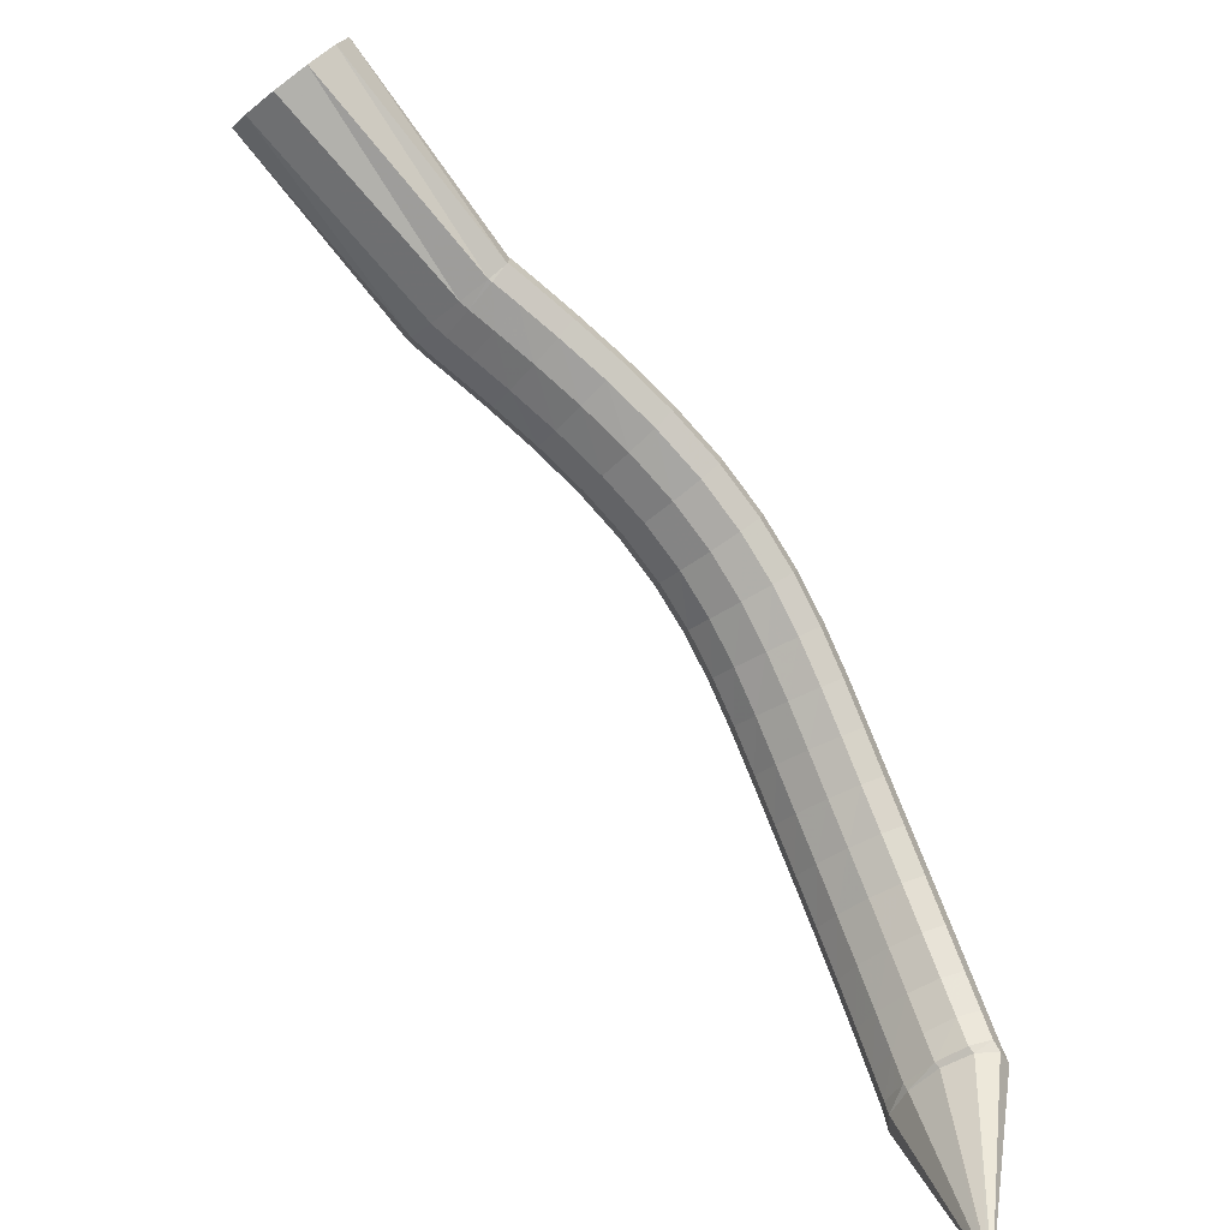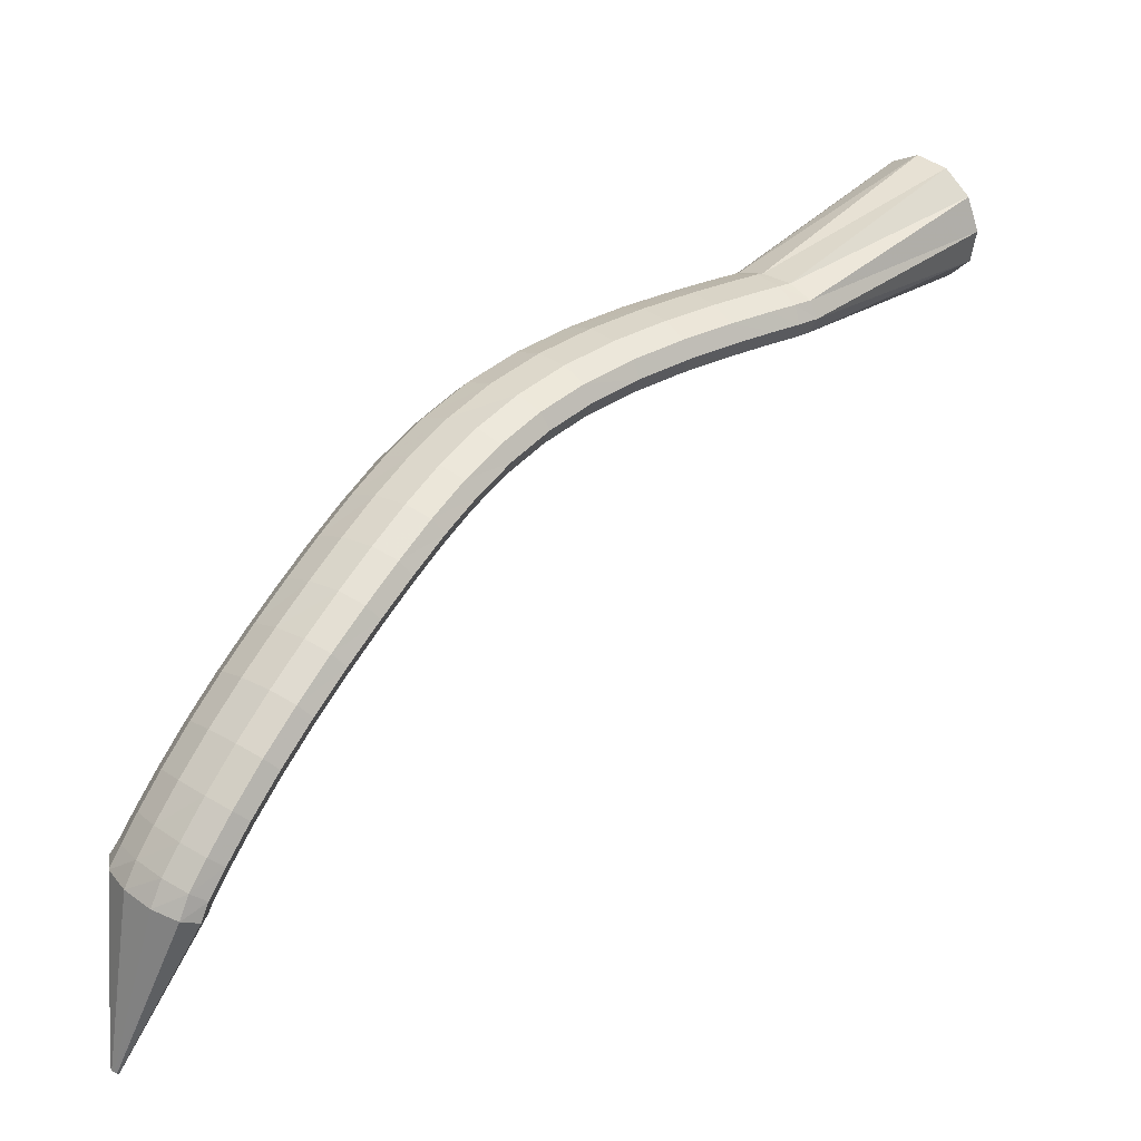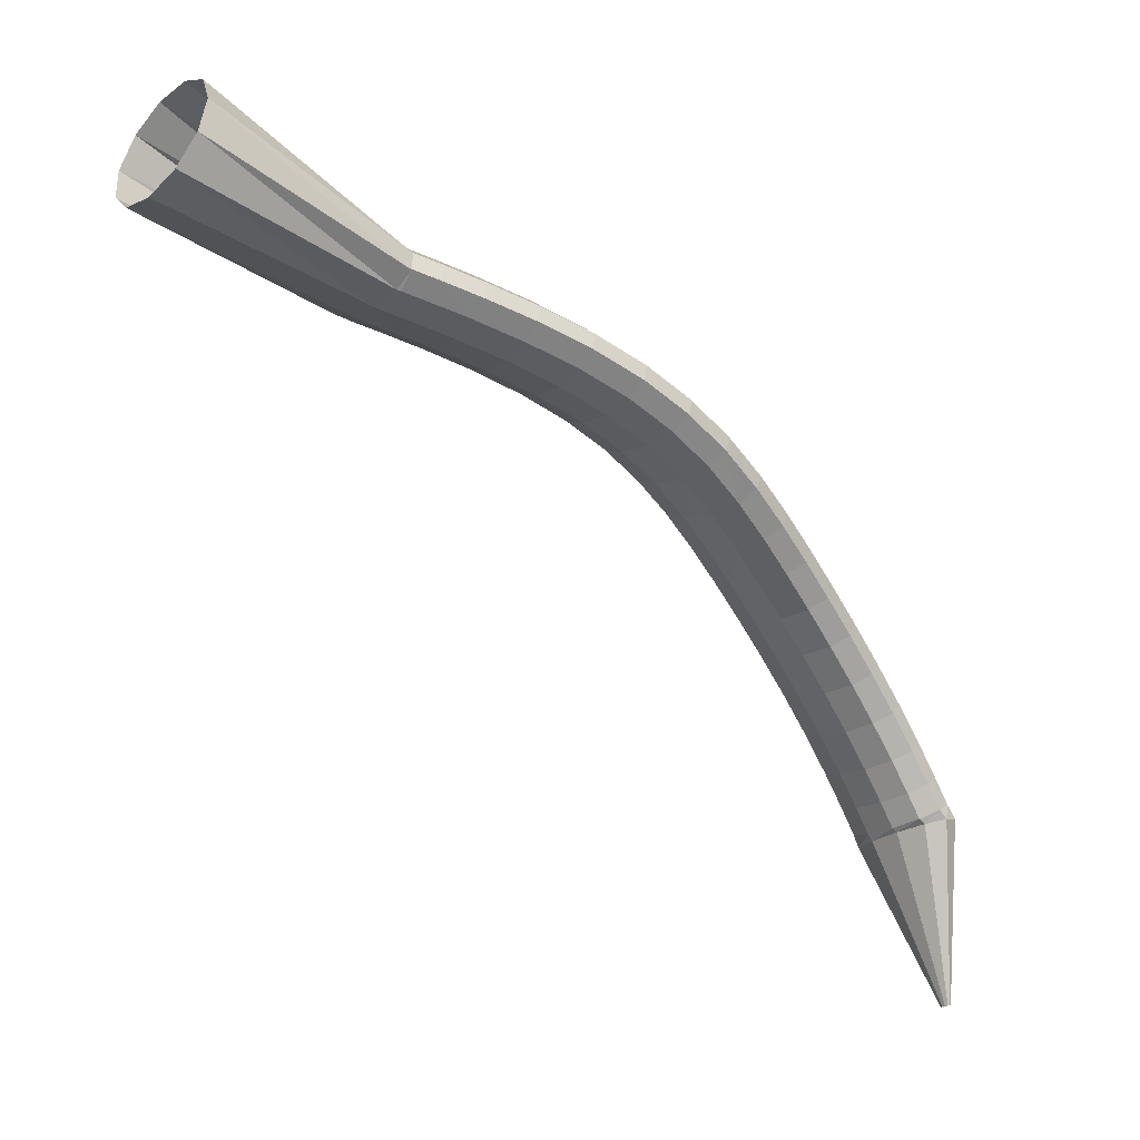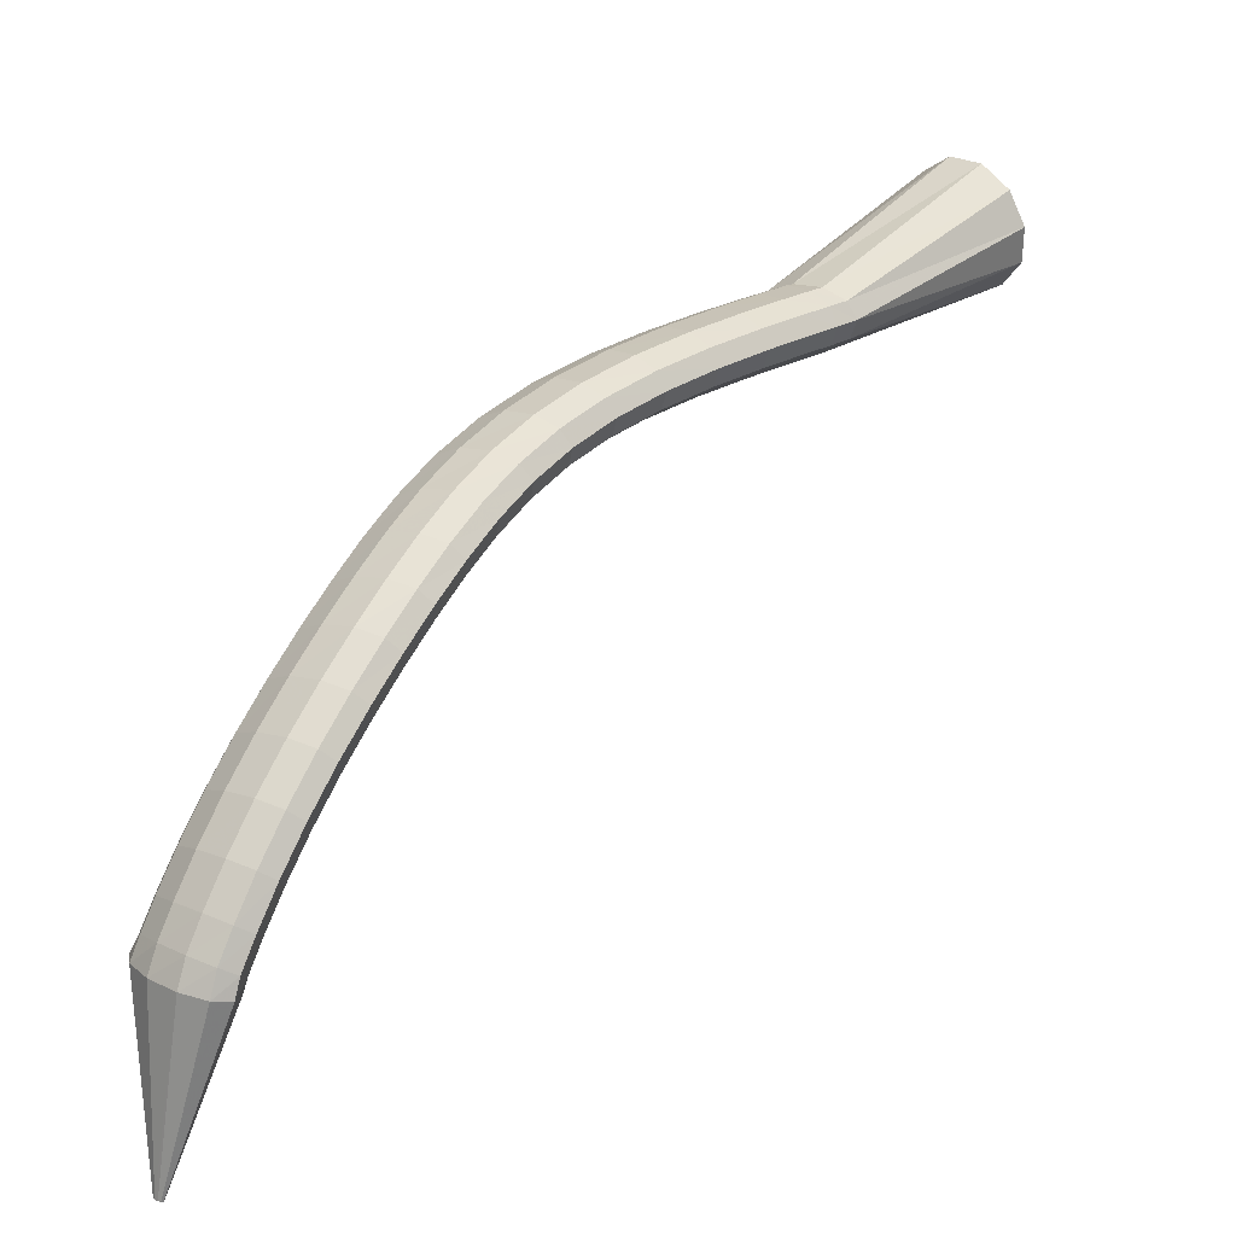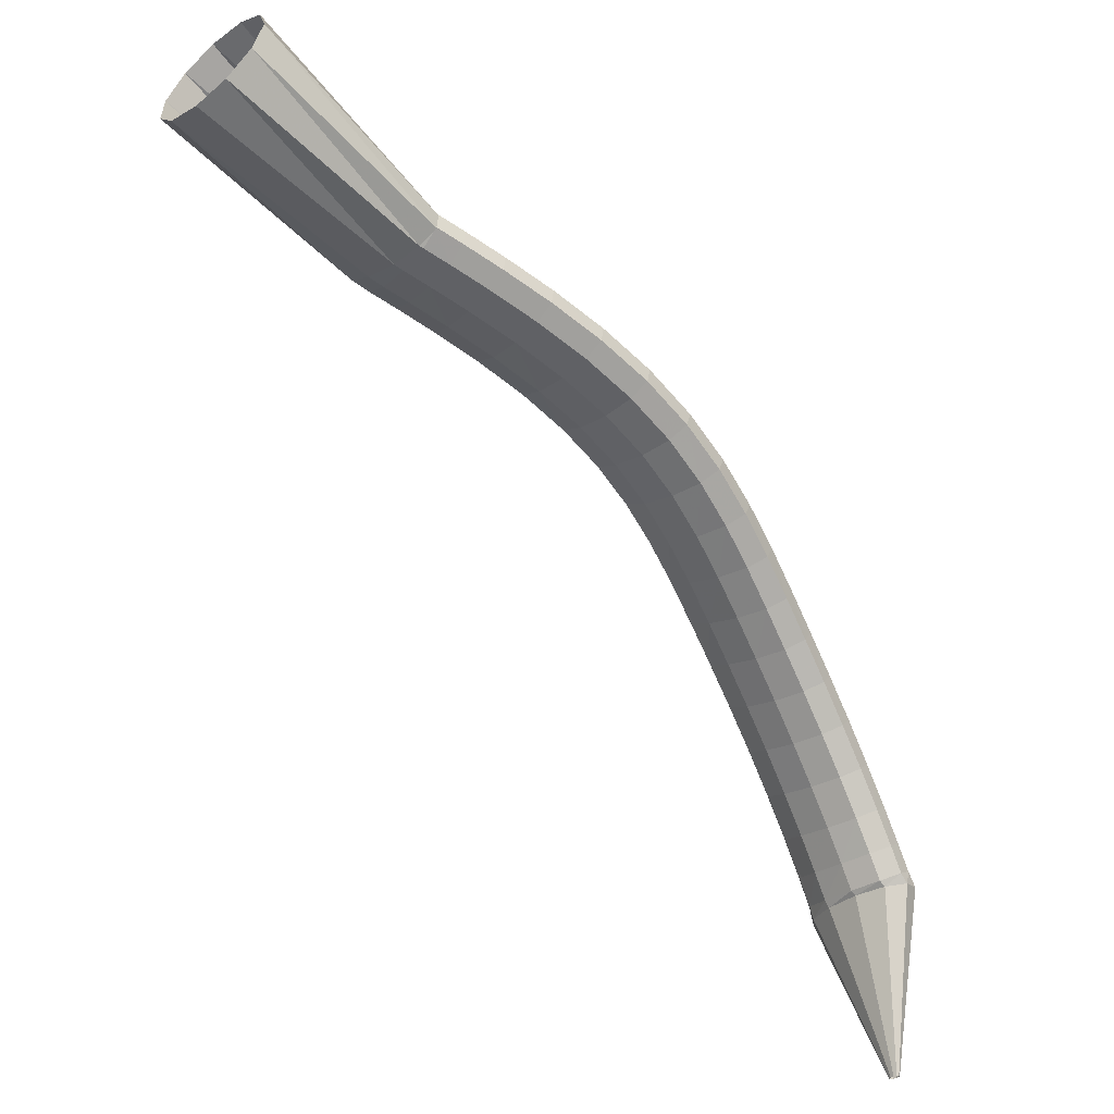
<metadata>
{"format":"obj","ext":"obj","renderer":"f3d","projection":"perspective","resolution":1024,"background":"white","views":[{"elev":-77.3,"azim":171.4,"up":"+Z"},{"elev":-46.9,"azim":-6.2,"up":"+Y"},{"elev":49.6,"azim":177.6,"up":"+Y"},{"elev":34.8,"azim":-2.7,"up":"+Z"},{"elev":-53.1,"azim":174.7,"up":"+Z"}]}
</metadata>
<code>
g tube1
v 89.53 92.55 132.8
v 89.72 92.37 132.8
v 89.91 92.28 132.8
v 90.05 92.32 132.8
v 90.08 92.47 132.7
v 90 92.69 132.6
v 89.83 92.91 132.6
v 89.63 93.05 132.5
v 89.46 93.08 132.6
v 89.37 92.98 132.6
v 89.4 92.78 132.7
v 89.53 92.55 132.8
v 89.89 97.09 146
v 91.79 95.2 146.5
v 93.72 94.3 146.6
v 95.06 94.66 146.1
v 95.38 96.17 145.3
v 94.58 98.36 144.5
v 92.92 100.5 143.7
v 90.92 102 143.4
v 89.22 102.3 143.6
v 88.36 101.3 144.3
v 88.61 99.35 145.1
v 89.89 97.09 146
v 90.51 98.34 147.5
v 92.35 96.43 148.2
v 94.19 95.35 148.1
v 95.43 95.44 147.4
v 95.69 96.67 146.2
v 94.88 98.66 144.9
v 93.27 100.8 144
v 91.35 102.3 143.7
v 89.75 102.8 144.1
v 88.96 102.2 145.1
v 89.25 100.5 146.4
v 90.51 98.34 147.5
v 91.46 99.87 149.2
v 93.31 97.99 149.9
v 95.14 96.9 149.9
v 96.36 96.94 149.1
v 96.59 98.11 147.8
v 95.75 100 146.5
v 94.12 102.1 145.5
v 92.2 103.6 145.2
v 90.61 104.2 145.6
v 89.85 103.6 146.7
v 90.17 101.9 148
v 91.46 99.87 149.2
v 92.79 102 151.3
v 94.66 100.2 152.1
v 96.48 99.07 152
v 97.68 99.07 151.2
v 97.86 100.2 149.9
v 96.98 102 148.4
v 95.31 104 147.4
v 93.38 105.5 147
v 91.81 106.1 147.5
v 91.09 105.5 148.6
v 91.46 104 150
v 92.79 102 151.3
v 94.41 104.6 153.5
v 96.31 102.8 154.3
v 98.13 101.7 154.2
v 99.29 101.7 153.4
v 99.43 102.7 152
v 98.49 104.4 150.4
v 96.78 106.3 149.3
v 94.84 107.8 148.9
v 93.28 108.4 149.4
v 92.61 108 150.6
v 93.03 106.5 152.1
v 94.41 104.6 153.5
v 96.22 107.5 155.5
v 98.15 105.8 156.3
v 99.97 104.7 156.3
v 101.1 104.5 155.4
v 101.2 105.4 153.9
v 100.2 107.1 152.3
v 98.42 109 151.2
v 96.46 110.4 150.8
v 94.93 111.1 151.2
v 94.3 110.7 152.5
v 94.78 109.3 154.1
v 96.22 107.5 155.5
v 98.11 110.5 157.3
v 100.1 108.8 158.2
v 101.9 107.7 158.1
v 103 107.5 157.2
v 103 108.4 155.6
v 102 109.9 154
v 100.2 111.7 152.8
v 98.18 113.2 152.4
v 96.66 113.9 152.9
v 96.08 113.5 154.2
v 96.62 112.3 155.8
v 98.11 110.5 157.3
v 100 113.5 158.9
v 102 111.9 159.7
v 103.8 110.8 159.7
v 104.9 110.6 158.7
v 104.9 111.3 157.1
v 103.7 112.8 155.5
v 101.9 114.5 154.2
v 99.91 116 153.8
v 98.41 116.7 154.3
v 97.87 116.4 155.7
v 98.47 115.2 157.3
v 100 113.5 158.9
v 101.9 116.6 160.2
v 103.9 115 161
v 105.8 113.9 161
v 106.8 113.6 160
v 106.7 114.3 158.4
v 105.5 115.7 156.7
v 103.7 117.4 155.5
v 101.6 118.8 155
v 100.2 119.5 155.6
v 99.66 119.3 156.9
v 100.3 118.2 158.6
v 101.9 116.6 160.2
v 103.9 119.7 161.3
v 105.9 118.1 162.2
v 107.7 116.9 162.1
v 108.7 116.6 161.1
v 108.6 117.3 159.5
v 107.4 118.6 157.8
v 105.4 120.3 156.5
v 103.4 121.7 156.1
v 102 122.5 156.7
v 101.5 122.3 158.1
v 102.2 121.2 159.8
v 103.9 119.7 161.3
v 106 122.8 162.4
v 108 121.2 163.2
v 109.7 120 163.1
v 110.7 119.6 162
v 110.5 120.2 160.4
v 109.3 121.6 158.7
v 107.4 123.3 157.5
v 105.4 124.7 157.1
v 104 125.5 157.7
v 103.6 125.4 159.1
v 104.3 124.4 160.8
v 106 122.8 162.4
v 108.4 126.1 163.2
v 110.3 124.4 164
v 112 123.1 163.8
v 112.9 122.6 162.8
v 112.7 123.2 161.1
v 111.4 124.5 159.5
v 109.6 126.3 158.3
v 107.7 127.9 158
v 106.4 128.8 158.6
v 106 128.7 160
v 106.8 127.7 161.7
v 108.4 126.1 163.2
v 111.2 129.4 163.9
v 113 127.5 164.6
v 114.6 126.1 164.4
v 115.4 125.5 163.3
v 115.1 126 161.7
v 113.9 127.5 160
v 112.2 129.3 158.9
v 110.4 131 158.6
v 109.2 132.1 159.3
v 108.9 132.1 160.7
v 109.6 131.1 162.4
v 111.2 129.4 163.9
v 114.4 132.5 164.4
v 116.1 130.5 165.1
v 117.6 129 164.9
v 118.3 128.3 163.8
v 118 128.8 162.1
v 116.8 130.3 160.5
v 115.2 132.3 159.3
v 113.5 134.1 159.1
v 112.4 135.3 159.8
v 112.2 135.4 161.2
v 113 134.3 162.9
v 114.4 132.5 164.4
v 118.1 135.6 164.6
v 119.7 133.5 165.3
v 121 131.8 165.1
v 121.6 131.1 164
v 121.3 131.5 162.4
v 120.2 133.1 160.7
v 118.6 135.1 159.6
v 117.1 137.1 159.3
v 116.1 138.3 160
v 116 138.4 161.4
v 116.7 137.4 163.2
v 118.1 135.6 164.6
v 121.9 138.3 164.7
v 123.4 136.2 165.4
v 124.6 134.4 165.2
v 125.1 133.6 164.1
v 124.8 134.1 162.5
v 123.8 135.6 160.8
v 122.3 137.8 159.7
v 120.9 139.8 159.4
v 120 141.1 160.1
v 119.9 141.3 161.5
v 120.6 140.2 163.2
v 121.9 138.3 164.7
v 125.5 140.7 164.7
v 126.9 138.5 165.4
v 128.1 136.7 165.2
v 128.6 135.9 164.1
v 128.3 136.4 162.5
v 127.3 137.9 160.8
v 125.9 140.1 159.6
v 124.5 142.2 159.4
v 123.6 143.5 160
v 123.5 143.7 161.5
v 124.2 142.6 163.2
v 125.5 140.7 164.7
v 128.5 142.6 164.6
v 129.9 140.4 165.4
v 131 138.6 165.2
v 131.5 137.8 164.1
v 131.2 138.2 162.4
v 130.2 139.7 160.7
v 128.8 141.9 159.6
v 127.5 144 159.3
v 126.7 145.4 160
v 126.6 145.6 161.4
v 127.2 144.5 163.1
v 128.5 142.6 164.6
v 130.4 143.8 164.6
v 131.8 141.6 165.3
v 132.9 139.7 165.1
v 133.4 138.9 164
v 133.1 139.4 162.4
v 132.1 140.9 160.7
v 130.7 143.1 159.5
v 129.4 145.2 159.2
v 128.6 146.6 159.9
v 128.5 146.8 161.4
v 129.2 145.7 163.1
v 130.4 143.8 164.6
v 130.8 144 164.6
v 132.6 142.1 165.3
v 134.1 140.5 165.1
v 134.8 139.9 164
v 134.4 140.3 162.3
v 133.2 141.7 160.7
v 131.4 143.5 159.5
v 129.7 145.3 159.2
v 128.6 146.5 159.9
v 128.4 146.6 161.4
v 129.3 145.7 163.1
v 130.8 144 164.6
v 143.2 157.4 167.3
v 145.2 155.3 167.7
v 146.9 153.5 166.5
v 148 152.5 164.1
v 148.1 152.5 161.3
v 147 153.7 158.9
v 145.3 155.6 157.8
v 143.3 157.6 158.2
v 141.8 159.1 160.1
v 141.2 159.6 162.8
v 141.8 158.9 165.5
v 143.2 157.4 167.3
f 1 2 14
f 14 13 1
f 2 3 15
f 15 14 2
f 3 4 16
f 16 15 3
f 4 5 17
f 17 16 4
f 5 6 18
f 18 17 5
f 6 7 19
f 19 18 6
f 7 8 20
f 20 19 7
f 8 9 21
f 21 20 8
f 9 10 22
f 22 21 9
f 10 11 23
f 23 22 10
f 11 12 24
f 24 23 11
f 13 14 26
f 26 25 13
f 14 15 27
f 27 26 14
f 15 16 28
f 28 27 15
f 16 17 29
f 29 28 16
f 17 18 30
f 30 29 17
f 18 19 31
f 31 30 18
f 19 20 32
f 32 31 19
f 20 21 33
f 33 32 20
f 21 22 34
f 34 33 21
f 22 23 35
f 35 34 22
f 23 24 36
f 36 35 23
f 25 26 38
f 38 37 25
f 26 27 39
f 39 38 26
f 27 28 40
f 40 39 27
f 28 29 41
f 41 40 28
f 29 30 42
f 42 41 29
f 30 31 43
f 43 42 30
f 31 32 44
f 44 43 31
f 32 33 45
f 45 44 32
f 33 34 46
f 46 45 33
f 34 35 47
f 47 46 34
f 35 36 48
f 48 47 35
f 37 38 50
f 50 49 37
f 38 39 51
f 51 50 38
f 39 40 52
f 52 51 39
f 40 41 53
f 53 52 40
f 41 42 54
f 54 53 41
f 42 43 55
f 55 54 42
f 43 44 56
f 56 55 43
f 44 45 57
f 57 56 44
f 45 46 58
f 58 57 45
f 46 47 59
f 59 58 46
f 47 48 60
f 60 59 47
f 49 50 62
f 62 61 49
f 50 51 63
f 63 62 50
f 51 52 64
f 64 63 51
f 52 53 65
f 65 64 52
f 53 54 66
f 66 65 53
f 54 55 67
f 67 66 54
f 55 56 68
f 68 67 55
f 56 57 69
f 69 68 56
f 57 58 70
f 70 69 57
f 58 59 71
f 71 70 58
f 59 60 72
f 72 71 59
f 61 62 74
f 74 73 61
f 62 63 75
f 75 74 62
f 63 64 76
f 76 75 63
f 64 65 77
f 77 76 64
f 65 66 78
f 78 77 65
f 66 67 79
f 79 78 66
f 67 68 80
f 80 79 67
f 68 69 81
f 81 80 68
f 69 70 82
f 82 81 69
f 70 71 83
f 83 82 70
f 71 72 84
f 84 83 71
f 73 74 86
f 86 85 73
f 74 75 87
f 87 86 74
f 75 76 88
f 88 87 75
f 76 77 89
f 89 88 76
f 77 78 90
f 90 89 77
f 78 79 91
f 91 90 78
f 79 80 92
f 92 91 79
f 80 81 93
f 93 92 80
f 81 82 94
f 94 93 81
f 82 83 95
f 95 94 82
f 83 84 96
f 96 95 83
f 85 86 98
f 98 97 85
f 86 87 99
f 99 98 86
f 87 88 100
f 100 99 87
f 88 89 101
f 101 100 88
f 89 90 102
f 102 101 89
f 90 91 103
f 103 102 90
f 91 92 104
f 104 103 91
f 92 93 105
f 105 104 92
f 93 94 106
f 106 105 93
f 94 95 107
f 107 106 94
f 95 96 108
f 108 107 95
f 97 98 110
f 110 109 97
f 98 99 111
f 111 110 98
f 99 100 112
f 112 111 99
f 100 101 113
f 113 112 100
f 101 102 114
f 114 113 101
f 102 103 115
f 115 114 102
f 103 104 116
f 116 115 103
f 104 105 117
f 117 116 104
f 105 106 118
f 118 117 105
f 106 107 119
f 119 118 106
f 107 108 120
f 120 119 107
f 109 110 122
f 122 121 109
f 110 111 123
f 123 122 110
f 111 112 124
f 124 123 111
f 112 113 125
f 125 124 112
f 113 114 126
f 126 125 113
f 114 115 127
f 127 126 114
f 115 116 128
f 128 127 115
f 116 117 129
f 129 128 116
f 117 118 130
f 130 129 117
f 118 119 131
f 131 130 118
f 119 120 132
f 132 131 119
f 121 122 134
f 134 133 121
f 122 123 135
f 135 134 122
f 123 124 136
f 136 135 123
f 124 125 137
f 137 136 124
f 125 126 138
f 138 137 125
f 126 127 139
f 139 138 126
f 127 128 140
f 140 139 127
f 128 129 141
f 141 140 128
f 129 130 142
f 142 141 129
f 130 131 143
f 143 142 130
f 131 132 144
f 144 143 131
f 133 134 146
f 146 145 133
f 134 135 147
f 147 146 134
f 135 136 148
f 148 147 135
f 136 137 149
f 149 148 136
f 137 138 150
f 150 149 137
f 138 139 151
f 151 150 138
f 139 140 152
f 152 151 139
f 140 141 153
f 153 152 140
f 141 142 154
f 154 153 141
f 142 143 155
f 155 154 142
f 143 144 156
f 156 155 143
f 145 146 158
f 158 157 145
f 146 147 159
f 159 158 146
f 147 148 160
f 160 159 147
f 148 149 161
f 161 160 148
f 149 150 162
f 162 161 149
f 150 151 163
f 163 162 150
f 151 152 164
f 164 163 151
f 152 153 165
f 165 164 152
f 153 154 166
f 166 165 153
f 154 155 167
f 167 166 154
f 155 156 168
f 168 167 155
f 157 158 170
f 170 169 157
f 158 159 171
f 171 170 158
f 159 160 172
f 172 171 159
f 160 161 173
f 173 172 160
f 161 162 174
f 174 173 161
f 162 163 175
f 175 174 162
f 163 164 176
f 176 175 163
f 164 165 177
f 177 176 164
f 165 166 178
f 178 177 165
f 166 167 179
f 179 178 166
f 167 168 180
f 180 179 167
f 169 170 182
f 182 181 169
f 170 171 183
f 183 182 170
f 171 172 184
f 184 183 171
f 172 173 185
f 185 184 172
f 173 174 186
f 186 185 173
f 174 175 187
f 187 186 174
f 175 176 188
f 188 187 175
f 176 177 189
f 189 188 176
f 177 178 190
f 190 189 177
f 178 179 191
f 191 190 178
f 179 180 192
f 192 191 179
f 181 182 194
f 194 193 181
f 182 183 195
f 195 194 182
f 183 184 196
f 196 195 183
f 184 185 197
f 197 196 184
f 185 186 198
f 198 197 185
f 186 187 199
f 199 198 186
f 187 188 200
f 200 199 187
f 188 189 201
f 201 200 188
f 189 190 202
f 202 201 189
f 190 191 203
f 203 202 190
f 191 192 204
f 204 203 191
f 193 194 206
f 206 205 193
f 194 195 207
f 207 206 194
f 195 196 208
f 208 207 195
f 196 197 209
f 209 208 196
f 197 198 210
f 210 209 197
f 198 199 211
f 211 210 198
f 199 200 212
f 212 211 199
f 200 201 213
f 213 212 200
f 201 202 214
f 214 213 201
f 202 203 215
f 215 214 202
f 203 204 216
f 216 215 203
f 205 206 218
f 218 217 205
f 206 207 219
f 219 218 206
f 207 208 220
f 220 219 207
f 208 209 221
f 221 220 208
f 209 210 222
f 222 221 209
f 210 211 223
f 223 222 210
f 211 212 224
f 224 223 211
f 212 213 225
f 225 224 212
f 213 214 226
f 226 225 213
f 214 215 227
f 227 226 214
f 215 216 228
f 228 227 215
f 217 218 230
f 230 229 217
f 218 219 231
f 231 230 218
f 219 220 232
f 232 231 219
f 220 221 233
f 233 232 220
f 221 222 234
f 234 233 221
f 222 223 235
f 235 234 222
f 223 224 236
f 236 235 223
f 224 225 237
f 237 236 224
f 225 226 238
f 238 237 225
f 226 227 239
f 239 238 226
f 227 228 240
f 240 239 227
f 229 230 242
f 242 241 229
f 230 231 243
f 243 242 230
f 231 232 244
f 244 243 231
f 232 233 245
f 245 244 232
f 233 234 246
f 246 245 233
f 234 235 247
f 247 246 234
f 235 236 248
f 248 247 235
f 236 237 249
f 249 248 236
f 237 238 250
f 250 249 237
f 238 239 251
f 251 250 238
f 239 240 252
f 252 251 239
f 241 242 254
f 254 253 241
f 242 243 255
f 255 254 242
f 243 244 256
f 256 255 243
f 244 245 257
f 257 256 244
f 245 246 258
f 258 257 245
f 246 247 259
f 259 258 246
f 247 248 260
f 260 259 247
f 248 249 261
f 261 260 248
f 249 250 262
f 262 261 249
f 250 251 263
f 263 262 250
f 251 252 264
f 264 263 251

</code>
